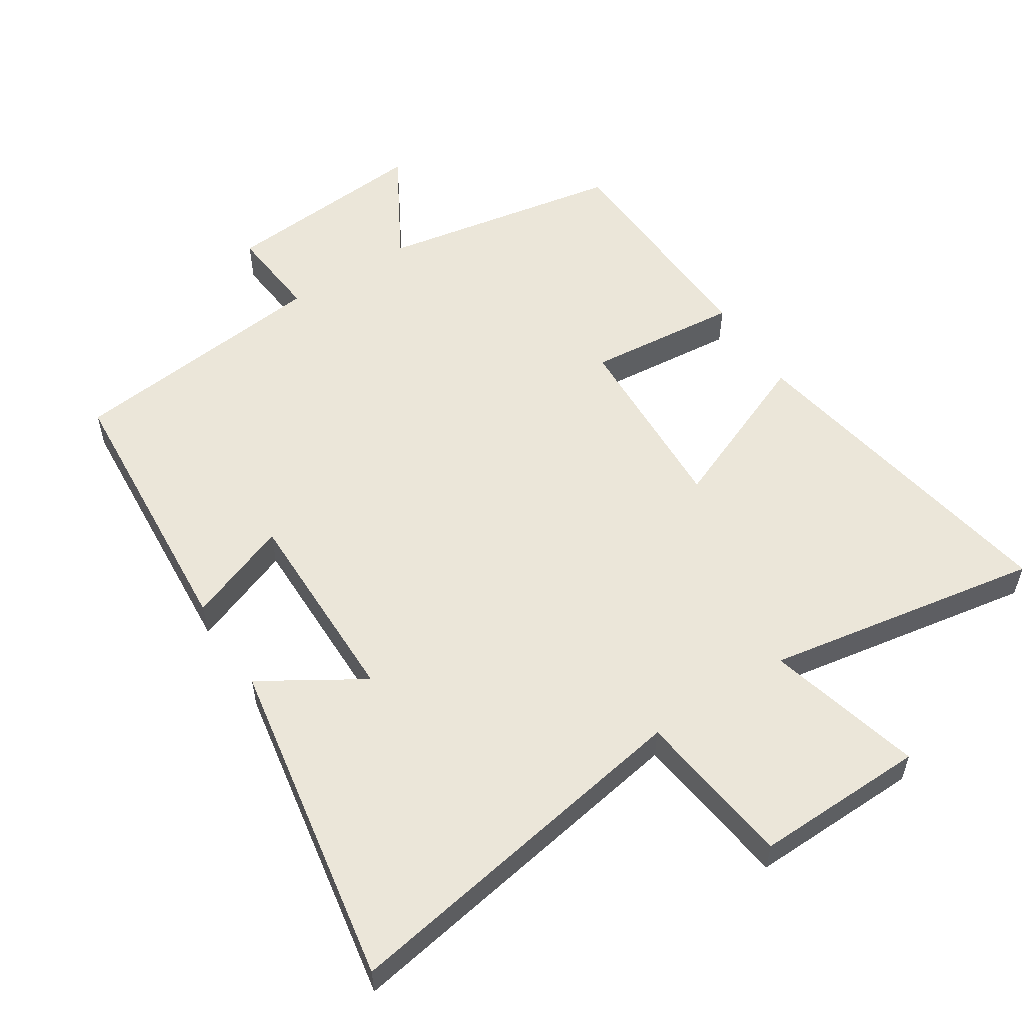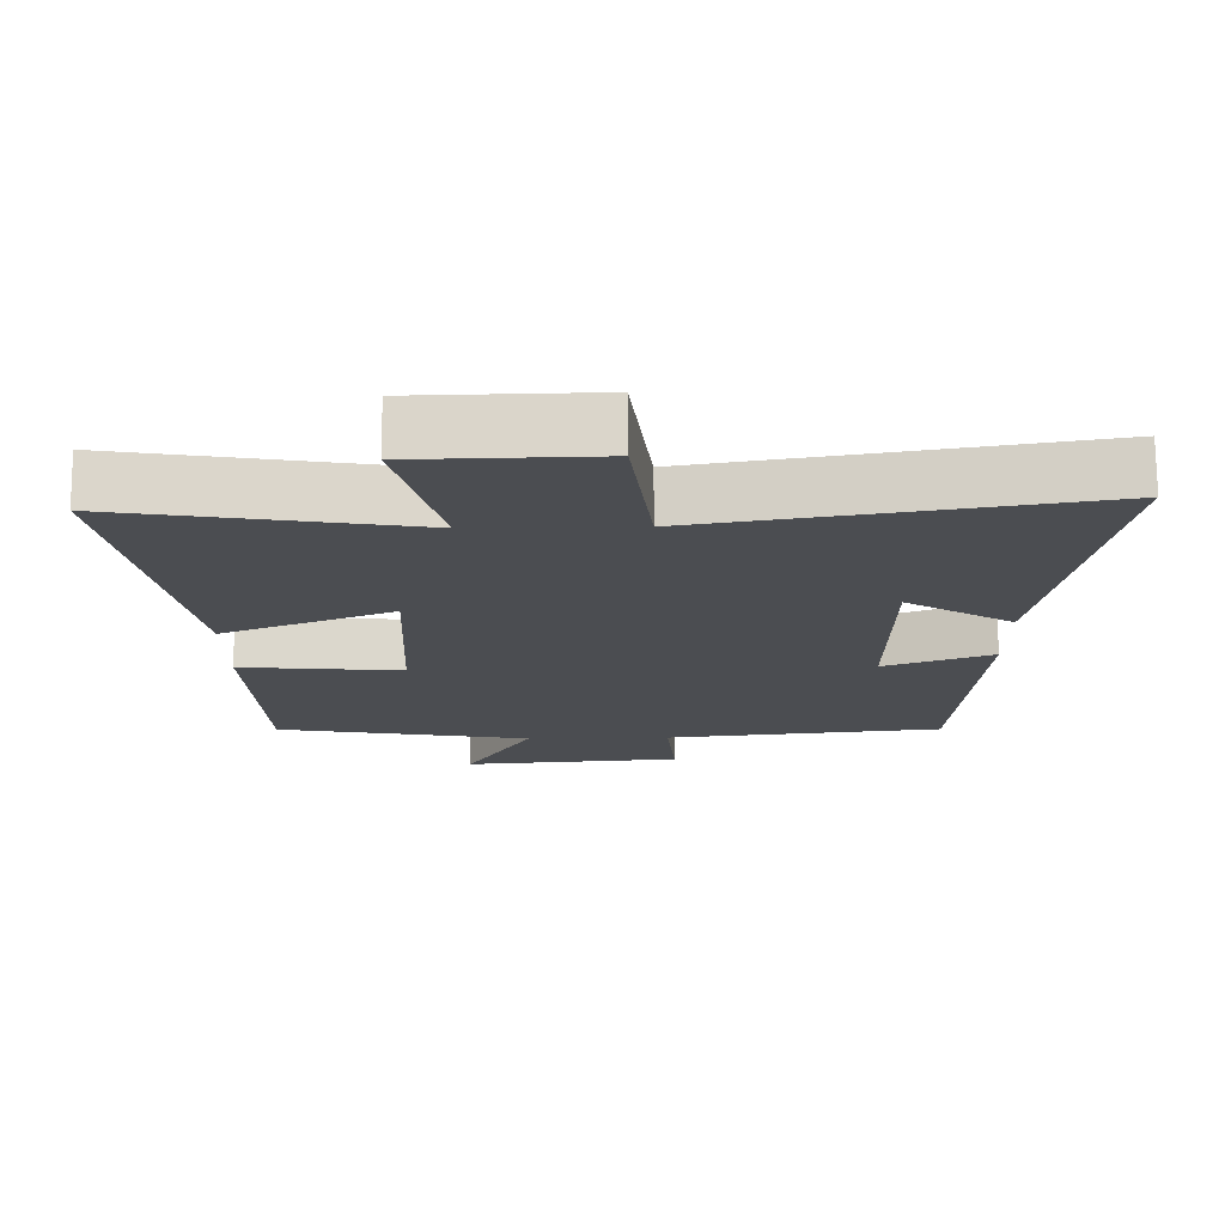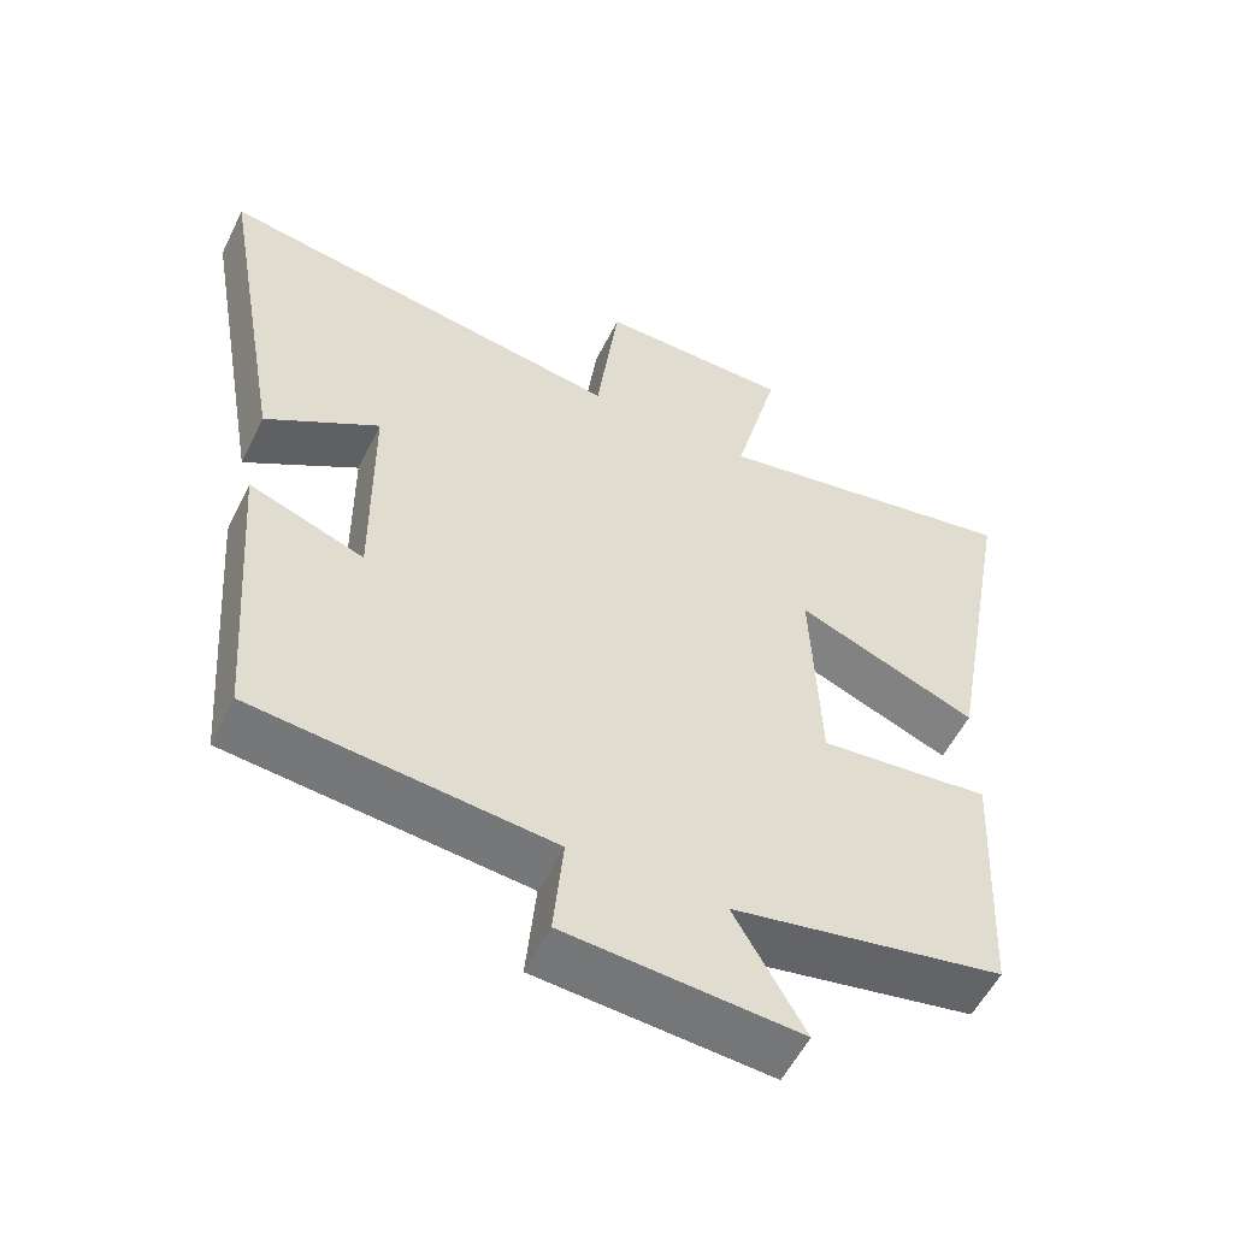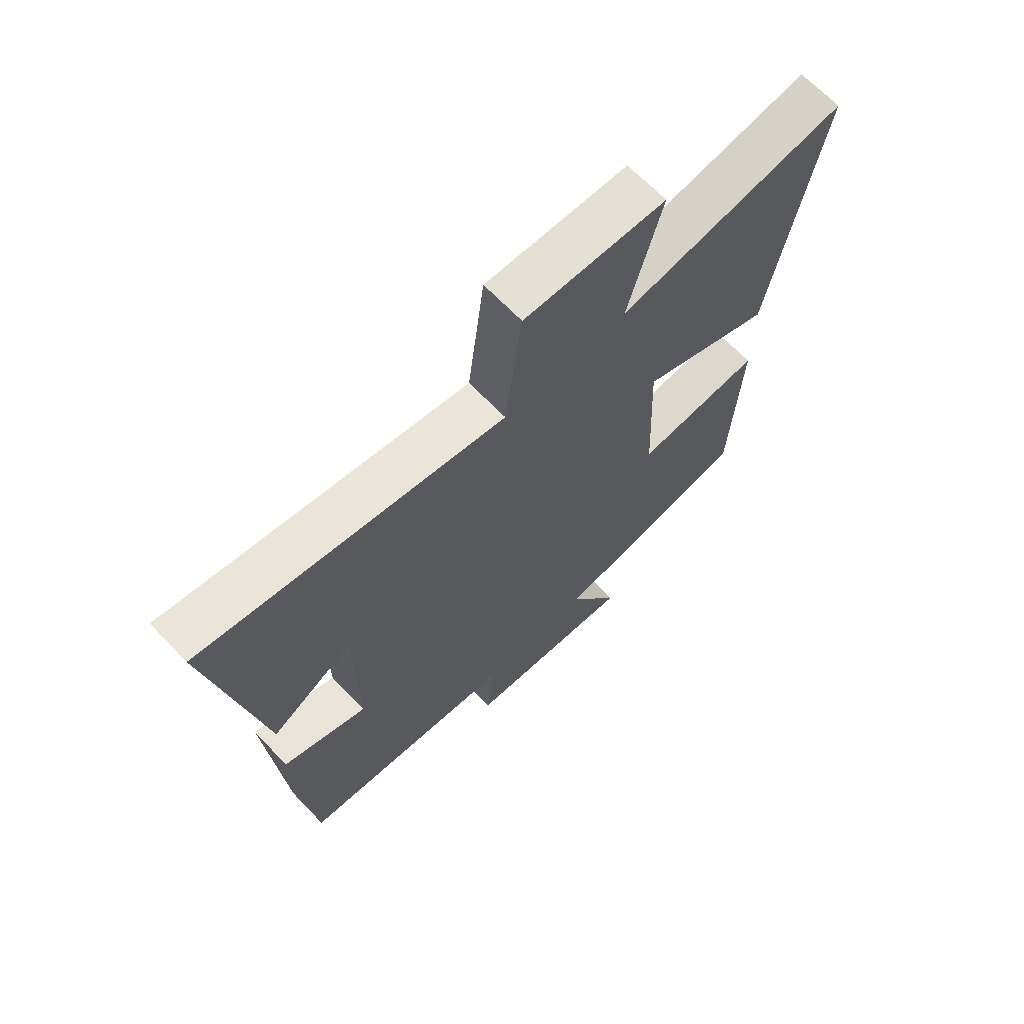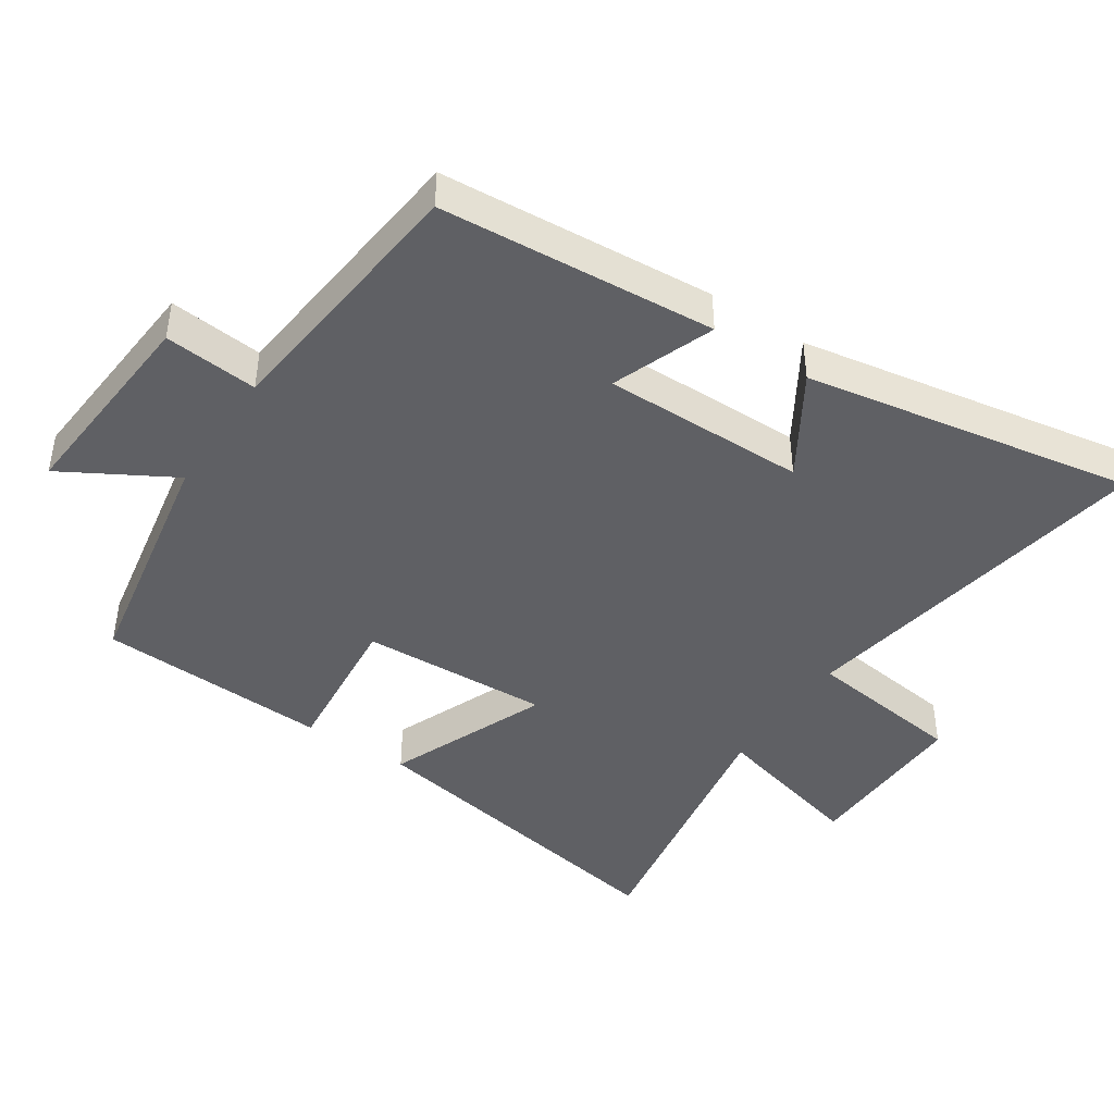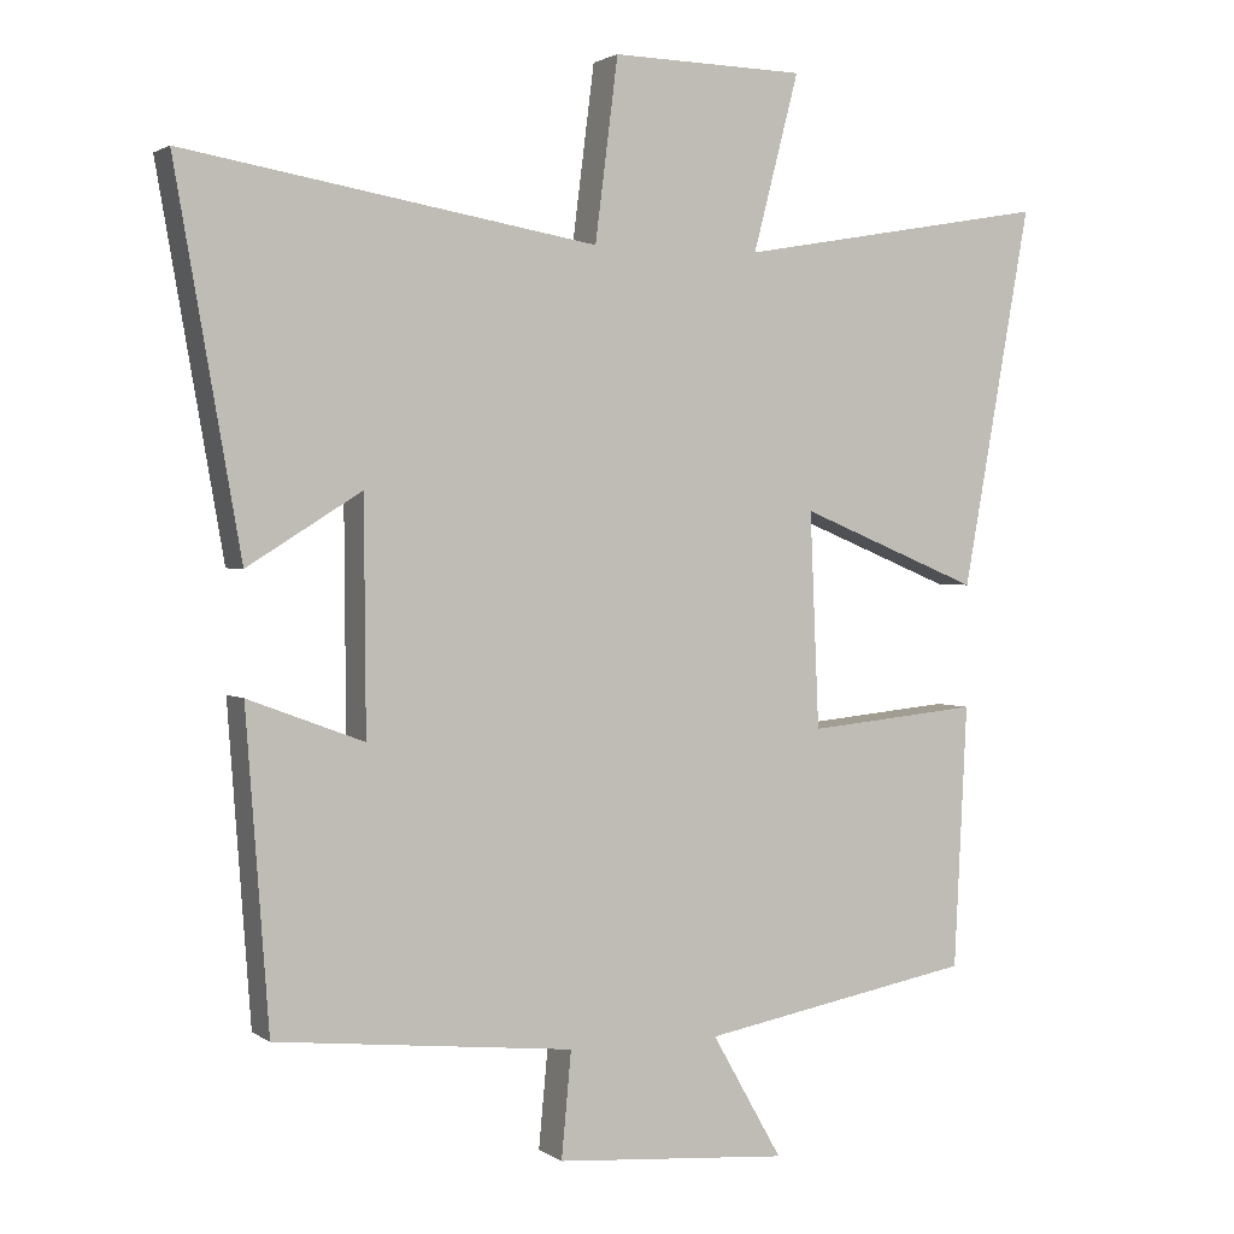
<metadata>
{"format":"obj","ext":"obj","renderer":"f3d","projection":"perspective","resolution":1024,"background":"white","views":[{"elev":55.8,"azim":-32.9,"up":"+Y"},{"elev":73.9,"azim":179.6,"up":"+Z"},{"elev":-55.2,"azim":-26.0,"up":"+Z"},{"elev":67.3,"azim":-43.8,"up":"+Z"},{"elev":-43.7,"azim":-123.6,"up":"+Y"},{"elev":2.0,"azim":-25.4,"up":"+Z"}]}
</metadata>
<code>
v -0.586 0.07 0.592
v -0.044 0.07 0.5
v -0.014 0.07 0.737
v 0.24 0.07 0.731
v 0.18 0.07 0.5
v 0.59 0.07 0.571
v 0.5 0.07 0.073
v 0.262 0.07 0.171
v 0.274 0.07 -0.111
v 0.5 0.07 -0.089
v 0.483 0.07 -0.434
v 0.124 0.07 -0.5
v 0.217 0.07 -0.663
v -0.091 0.07 -0.639
v -0.078 0.07 -0.5
v -0.47 0.07 -0.459
v -0.5 0.07 -0.05
v -0.348 0.07 -0.107
v -0.35 0.07 0.195
v -0.5 0.07 0.102
v -0.586 0 0.592
v -0.044 0 0.5
v -0.014 0 0.737
v 0.24 0 0.731
v 0.18 0 0.5
v 0.59 0 0.571
v 0.5 0 0.073
v 0.262 0 0.171
v 0.274 0 -0.111
v 0.5 0 -0.089
v 0.483 0 -0.434
v 0.124 0 -0.5
v 0.217 0 -0.663
v -0.091 0 -0.639
v -0.078 0 -0.5
v -0.47 0 -0.459
v -0.5 0 -0.05
v -0.348 0 -0.107
v -0.35 0 0.195
v -0.5 0 0.102
f 19 20 1 2
f 18 19 2
f 15 16 17 18
f 15 18 2
f 12 13 14 15
f 9 10 11 12
f 8 9 12 15
f 5 6 7 8
f 5 8 15 2
f 2 3 4 5
f 22 21 40 39
f 22 39 38
f 38 37 36 35
f 22 38 35
f 35 34 33 32
f 32 31 30 29
f 35 32 29 28
f 28 27 26 25
f 22 35 28 25
f 25 24 23 22
f 1 21 22 2
f 2 22 23 3
f 3 23 24 4
f 4 24 25 5
f 5 25 26 6
f 6 26 27 7
f 7 27 28 8
f 8 28 29 9
f 9 29 30 10
f 10 30 31 11
f 11 31 32 12
f 12 32 33 13
f 13 33 34 14
f 14 34 35 15
f 15 35 36 16
f 16 36 37 17
f 17 37 38 18
f 18 38 39 19
f 19 39 40 20
f 20 40 21 1

</code>
